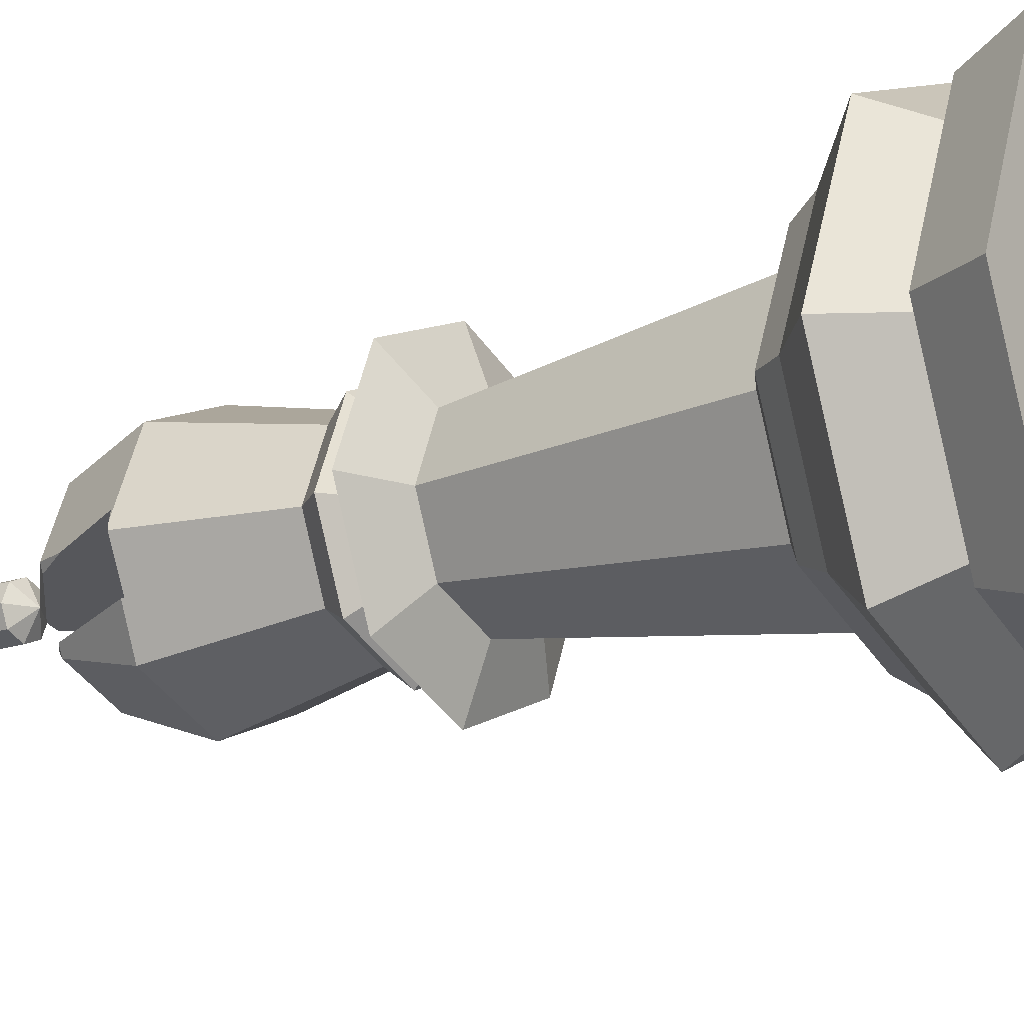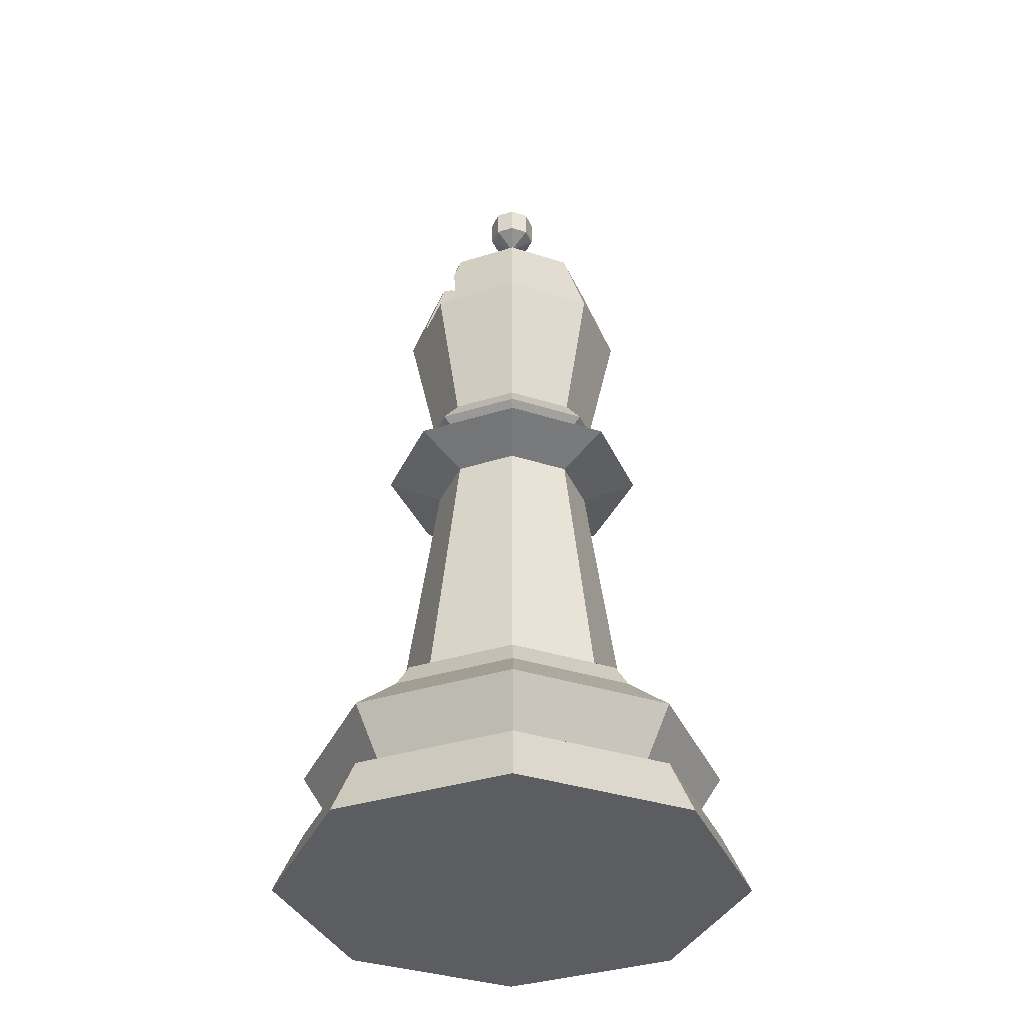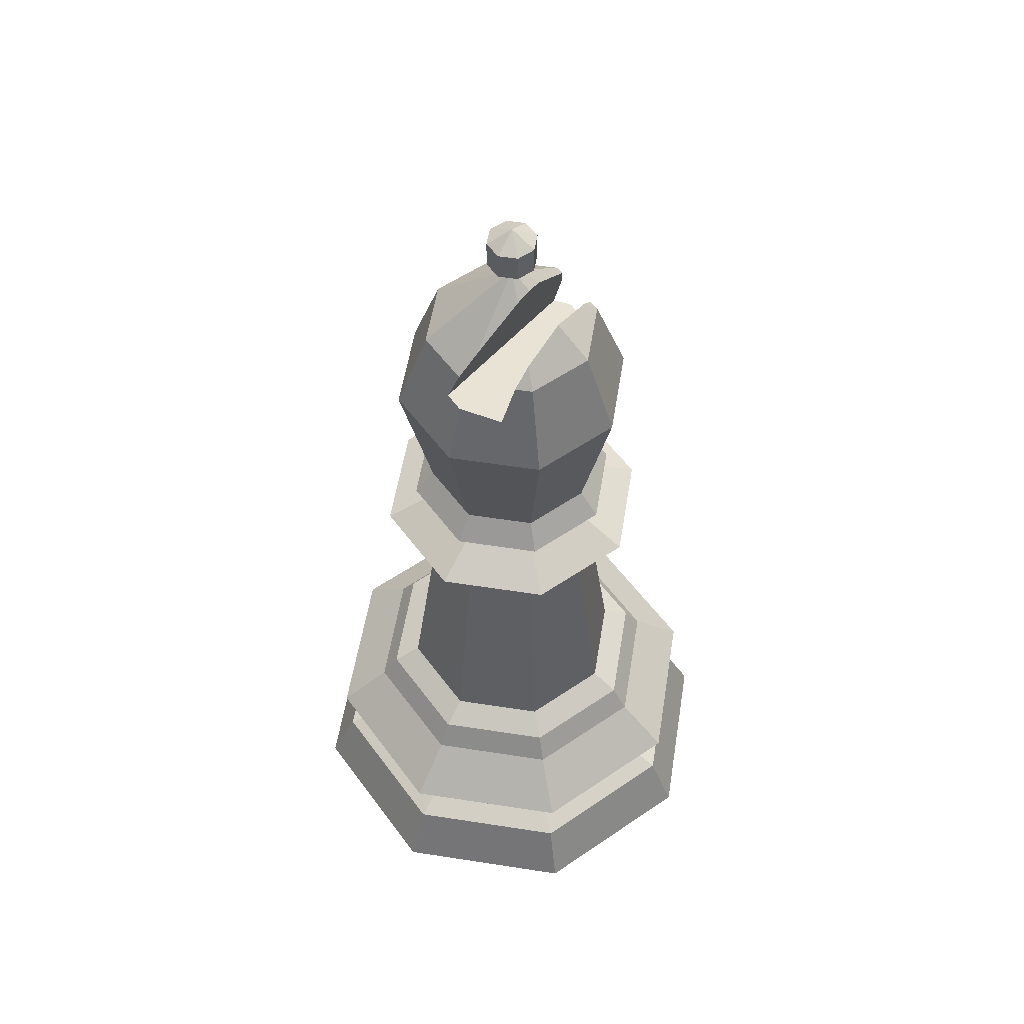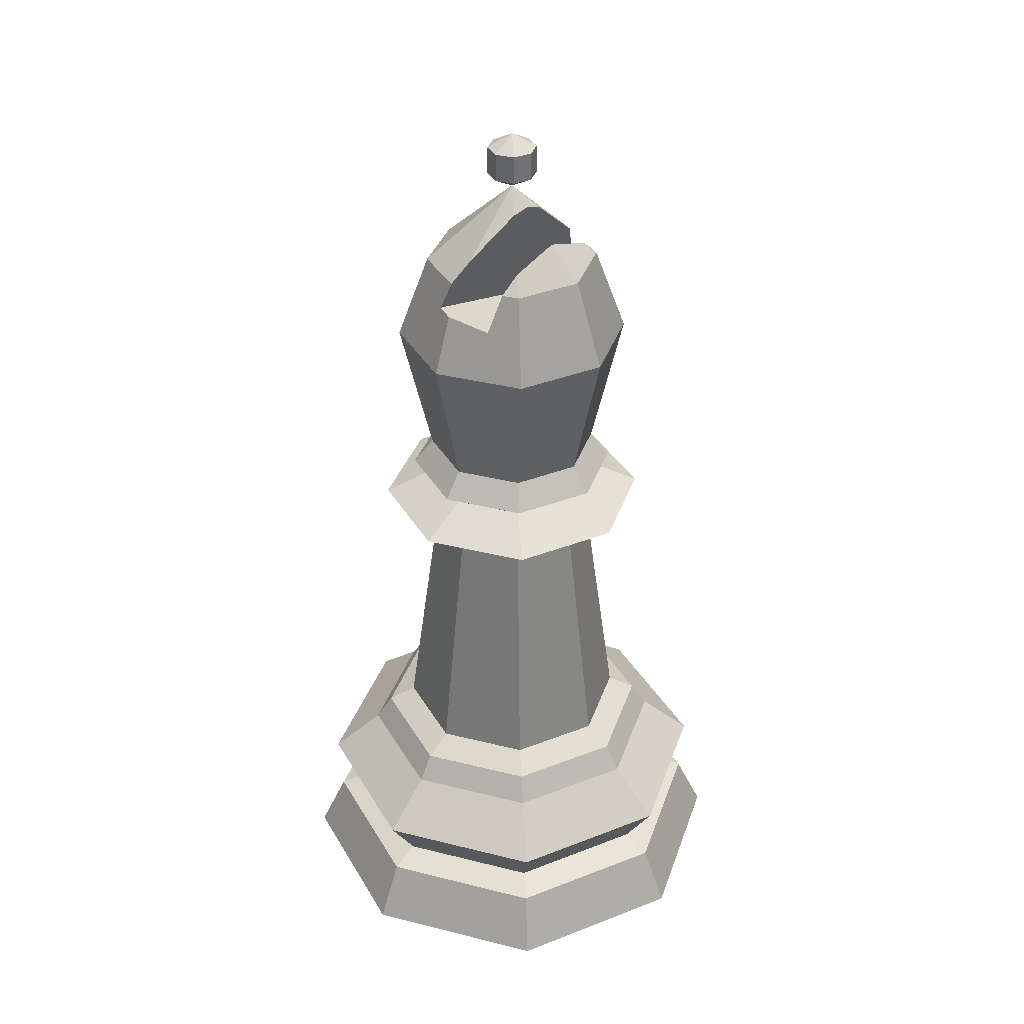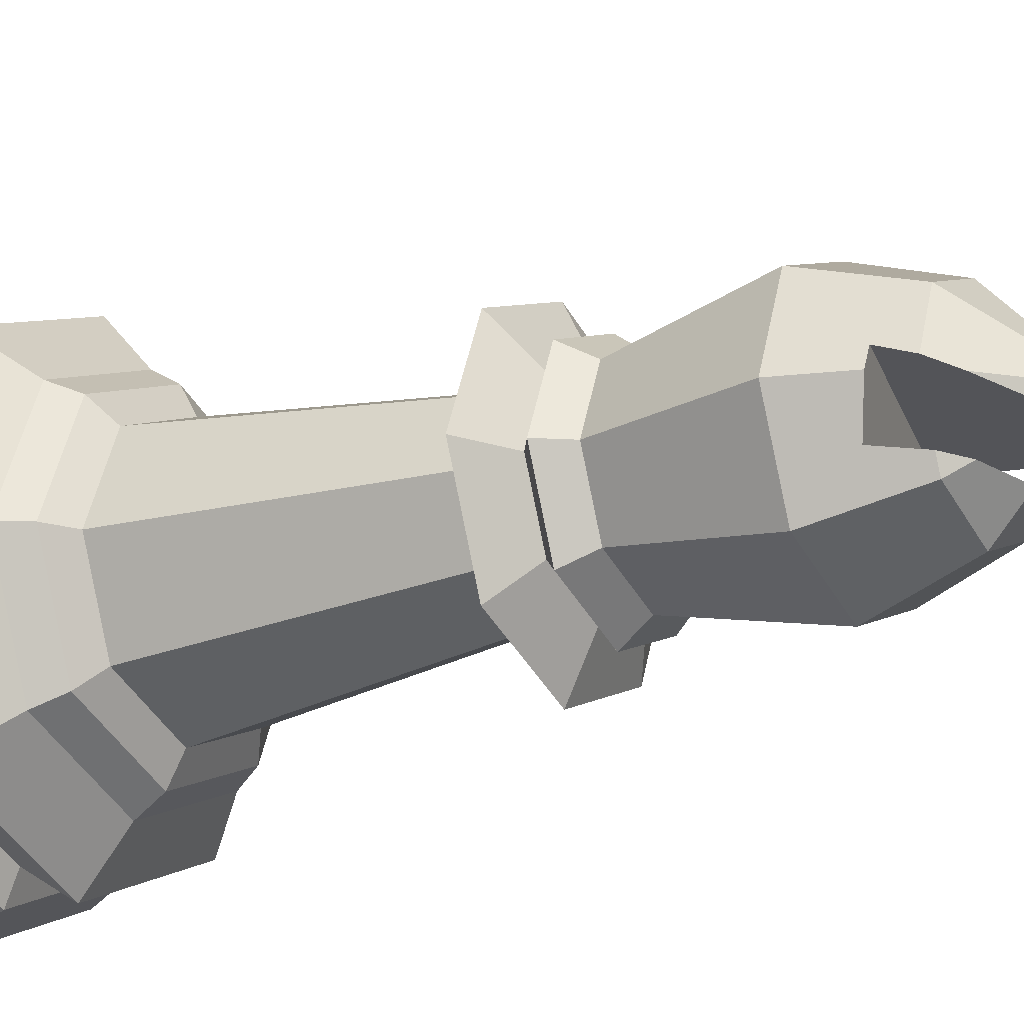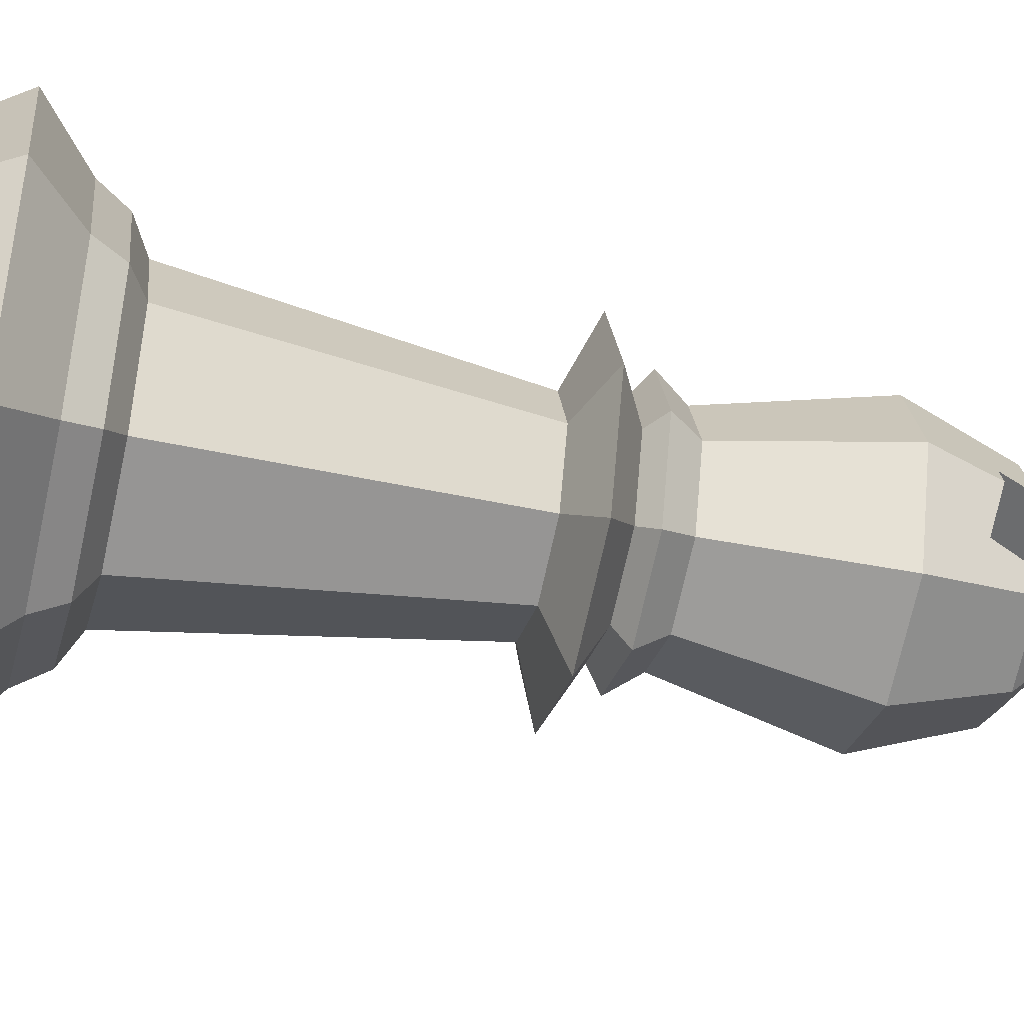
<metadata>
{"format":"obj","ext":"obj","renderer":"f3d","projection":"perspective","resolution":1024,"background":"white","views":[{"elev":-16.7,"azim":-54.8,"up":"+Z"},{"elev":-36.5,"azim":-45.2,"up":"+Y"},{"elev":55.4,"azim":121.8,"up":"+Y"},{"elev":36.4,"azim":130.6,"up":"+Y"},{"elev":-20.0,"azim":121.7,"up":"+Z"},{"elev":-47.0,"azim":76.7,"up":"+Z"}]}
</metadata>
<code>
o Bishop
v -0.7202 4.83 0.02216
v -0.9819 5.986 0.02216
v -0.8342 5.978 -0.3299
v -0.838 6 -0.3328
v -0.6918 6 -0.6856
v -0.5046 4.83 -0.4984
v -0.6221 4.614 -0.6158
v -0.8863 4.614 0.02216
v -0.5046 4.83 0.5427
v -0.6918 6 0.7299
v -0.9611 6 0.07996
v -0.5402 6.728 -0.4124
v -0.5046 6.728 -0.4984
v 0.01594 6 -0.9788
v 0.01594 4.83 -0.714
v 0.01594 4.614 -0.8801
v -0.5092 4.499 -0.503
v -0.7267 4.499 0.02216
v -0.6221 4.614 0.6602
v 0.01594 4.83 0.7583
v 0.01594 6 1.023
v -0.5046 6.728 0.5427
v -0.7202 6.728 0.02216
v -0.8057 6.493 0.02216
v -0.9183 6.023 0.1628
v -0.4267 6.83 -0.4204
v 0.01594 6.728 -0.714
v 0.7237 6 -0.6856
v 0.5365 4.83 -0.4984
v 0.6539 4.614 -0.6158
v 0.01594 4.499 -0.7205
v -0.8074 4.289 -0.8012
v -1.148 4.289 0.02216
v -0.5092 4.499 0.5473
v 0.01594 4.614 0.9244
v 0.5365 4.83 0.5427
v 0.7237 6 0.7299
v 0.01594 6.728 0.7583
v 0.01594 7.405 0.02216
v -0.6933 6.728 -0.04278
v 0.01594 6.996 -0.4228
v 0.5365 6.728 -0.4984
v 1.017 6 0.02216
v 0.7521 4.83 0.02216
v 0.9182 4.614 0.02216
v 0.5411 4.499 -0.503
v 0.01594 4.289 -1.142
v -0.4715 4.106 -0.4653
v -0.6735 4.106 0.02216
v -0.8074 4.289 0.8455
v 0.01594 4.499 0.7648
v 0.6539 4.614 0.6602
v 0.5365 6.728 0.5427
v -0.1465 7.194 -0.1402
v 0.4276 6.87 -0.3895
v 0.5919 6.728 -0.3647
v 0.7277 6.407 -0.3184
v 0.8405 6.485 0.02216
v 0.7586 4.499 0.02216
v 0.8393 4.289 -0.8012
v 0.01594 4.106 -0.6672
v -0.6905 1.817 -0.6842
v -0.9831 1.817 0.02216
v -0.4715 4.106 0.5096
v 0.01594 4.289 1.187
v 0.5411 4.499 0.5473
v 0.7758 6.489 0.1753
v 0.7228 6.728 0.09303
v 0.01594 7.252 -0.1436
v 1.18 4.289 0.02216
v 0.5034 4.106 -0.4653
v 0.01594 1.817 -0.9768
v -1.216 1.685 0.02216
v -0.8554 1.685 -0.8492
v -0.6905 1.817 0.7286
v 0.01594 4.106 0.7116
v 0.8393 4.289 0.8455
v 0.5641 6.901 0.02216
v 0.1578 7.22 -0.1197
v 0.7053 4.106 0.02216
v 0.7223 1.817 -0.6842
v 0.01594 1.685 -1.21
v -1.357 1.465 0.02216
v -0.9545 1.465 -0.9483
v -0.8554 1.685 0.8935
v 0.01594 1.817 1.021
v 0.5034 4.106 0.5096
v 1.015 1.817 0.02216
v 0.8873 1.685 -0.8492
v 0.01594 1.465 -1.35
v -1.783 1.092 0.02216
v -1.256 1.092 -1.25
v -0.9545 1.465 0.9926
v 0.01594 1.685 1.254
v 0.7223 1.817 0.7286
v 1.248 1.685 0.02216
v 0.9864 1.465 -0.9483
v 0.01594 1.092 -1.777
v -1.511 0.6552 0.02216
v -1.064 0.6552 -1.058
v -1.256 1.092 1.294
v 0.01594 1.465 1.395
v 0.8873 1.685 0.8935
v 1.388 1.465 0.02216
v 1.288 1.092 -1.25
v 0.01594 0.6552 -1.505
v -1.753 0.5529 0.02216
v -1.235 0.5529 -1.228
v -1.064 0.6552 1.102
v 0.01594 1.092 1.821
v 0.9864 1.465 0.9926
v 1.815 1.092 0.02216
v 1.096 0.6552 -1.058
v 0.01594 0.5529 -1.746
v -1.984 0.04917 0.02216
v -1.398 0.04917 -1.392
v -1.235 0.5529 1.273
v 0.01594 0.6552 1.549
v 1.288 1.092 1.294
v 1.543 0.6552 0.02216
v 1.266 0.5529 -1.228
v 0.01594 0.04917 -1.978
v 0.01594 0.04917 2.022
v -1.398 0.04917 1.436
v 1.43 0.04917 -1.392
v 2.016 0.04917 0.02216
v 1.43 0.04917 1.436
v 0.01594 0.5529 1.791
v 1.096 0.6552 1.102
v 1.784 0.5529 0.02216
v 1.266 0.5529 1.273
v -0.1919 7.525 0.02216
v -0.1919 7.765 0.02216
v -0.131 7.765 -0.1248
v -0.131 7.525 -0.1248
v -0.131 7.525 0.1691
v -0.131 7.765 0.1691
v 0.01594 7.885 0.02216
v 0.01594 7.765 -0.1857
v 0.01594 7.525 -0.1857
v 0.01594 7.525 0.23
v 0.01594 7.765 0.23
v 0.1629 7.765 -0.1248
v 0.1629 7.525 -0.1248
v 0.1629 7.525 0.1691
v 0.1629 7.765 0.1691
v 0.2238 7.765 0.02216
v 0.2238 7.525 0.02216
f 3 5 6
f 6 8 1
f 9 10 11
f 12 5 4
f 5 15 6
f 15 7 6
f 18 7 17
f 1 19 9
f 20 10 9
f 10 24 25
f 26 13 12
f 13 14 5
f 14 29 15
f 30 15 29
f 17 16 31
f 32 18 17
f 18 19 8
f 19 20 9
f 36 21 20
f 21 22 10
f 22 39 23
f 24 23 40
f 26 27 13
f 14 42 28
f 28 44 29
f 45 29 44
f 31 30 46
f 47 17 31
f 48 33 32
f 33 34 18
f 51 19 34
f 20 52 36
f 43 36 44
f 37 38 21
f 38 39 22
f 23 54 40
f 27 55 42
f 28 57 43
f 36 45 44
f 46 45 59
f 60 31 46
f 61 32 47
f 63 48 62
f 64 33 49
f 65 34 50
f 51 52 35
f 67 53 37
f 53 39 38
f 54 39 69
f 42 55 56
f 59 52 66
f 60 59 70
f 71 47 60
f 62 61 72
f 63 74 73
f 75 49 63
f 76 50 64
f 65 66 51
f 78 53 68
f 69 39 79
f 77 59 66
f 80 60 70
f 81 61 71
f 62 82 74
f 83 74 84
f 75 73 85
f 86 64 75
f 76 77 65
f 79 39 78
f 87 70 77
f 88 71 80
f 82 81 89
f 84 82 90
f 83 92 91
f 85 83 93
f 86 85 94
f 95 76 86
f 88 87 95
f 89 88 96
f 90 89 97
f 92 90 98
f 99 92 100
f 93 91 101
f 94 93 102
f 95 94 103
f 88 103 96
f 97 96 104
f 90 105 98
f 100 98 106
f 99 108 107
f 101 99 109
f 110 93 101
f 103 102 111
f 96 111 104
f 97 112 105
f 98 113 106
f 100 114 108
f 115 108 116
f 109 107 117
f 110 109 118
f 119 102 110
f 104 119 112
f 113 112 120
f 106 121 114
f 108 122 116
f 116 125 124
f 124 107 115
f 118 117 128
f 129 110 118
f 112 129 120
f 113 130 121
f 122 121 125
f 127 128 123
f 128 124 123
f 125 130 126
f 126 131 127
f 129 128 131
f 120 131 130
f 40 78 67
f 57 3 25
f 26 57 55
f 133 135 132
f 39 132 135
f 137 132 136
f 133 138 134
f 134 140 135
f 39 135 140
f 39 136 132
f 142 136 141
f 137 138 133
f 134 138 139
f 139 144 140
f 39 140 144
f 39 141 136
f 146 141 145
f 142 138 137
f 139 138 143
f 143 148 144
f 39 144 148
f 39 145 141
f 147 145 148
f 146 138 142
f 143 138 147
f 39 148 145
f 147 138 146
f 6 1 3
f 3 4 5
f 1 2 3
f 6 7 8
f 11 2 1
f 1 9 11
f 12 13 5
f 5 14 15
f 15 16 7
f 18 8 7
f 1 8 19
f 20 21 10
f 10 22 24
f 23 24 22
f 25 11 10
f 13 27 14
f 14 28 29
f 30 16 15
f 17 7 16
f 32 33 18
f 18 34 19
f 19 35 20
f 36 37 21
f 21 38 22
f 26 41 27
f 14 27 42
f 28 43 44
f 45 30 29
f 31 16 30
f 47 32 17
f 48 49 33
f 33 50 34
f 51 35 19
f 20 35 52
f 43 37 36
f 37 53 38
f 23 39 54
f 27 41 55
f 28 42 57
f 57 58 43
f 42 56 57
f 36 52 45
f 46 30 45
f 60 47 31
f 61 48 32
f 63 49 48
f 64 50 33
f 65 51 34
f 51 66 52
f 37 43 67
f 67 68 53
f 43 58 67
f 59 45 52
f 60 46 59
f 71 61 47
f 62 48 61
f 63 62 74
f 75 64 49
f 76 65 50
f 65 77 66
f 78 39 53
f 77 70 59
f 80 71 60
f 81 72 61
f 62 72 82
f 83 73 74
f 75 63 73
f 86 76 64
f 76 87 77
f 87 80 70
f 88 81 71
f 82 72 81
f 84 74 82
f 83 84 92
f 85 73 83
f 86 75 85
f 95 87 76
f 88 80 87
f 89 81 88
f 90 82 89
f 92 84 90
f 99 91 92
f 93 83 91
f 94 85 93
f 95 86 94
f 88 95 103
f 97 89 96
f 90 97 105
f 100 92 98
f 99 100 108
f 101 91 99
f 110 102 93
f 103 94 102
f 96 103 111
f 97 104 112
f 98 105 113
f 100 106 114
f 115 107 108
f 109 99 107
f 110 101 109
f 119 111 102
f 104 111 119
f 113 105 112
f 106 113 121
f 108 114 122
f 127 123 124
f 124 115 116
f 116 122 125
f 125 126 127
f 127 124 125
f 124 117 107
f 118 109 117
f 129 119 110
f 112 119 129
f 113 120 130
f 122 114 121
f 127 131 128
f 128 117 124
f 125 121 130
f 126 130 131
f 129 118 128
f 120 129 131
f 67 25 24
f 24 40 67
f 54 69 79
f 79 78 54
f 68 67 78
f 40 54 78
f 25 67 57
f 58 57 67
f 3 2 11
f 11 25 3
f 3 57 12
f 56 55 57
f 41 26 55
f 12 4 3
f 57 26 12
f 133 134 135
f 137 133 132
f 134 139 140
f 142 137 136
f 139 143 144
f 146 142 141
f 143 147 148
f 147 146 145

</code>
